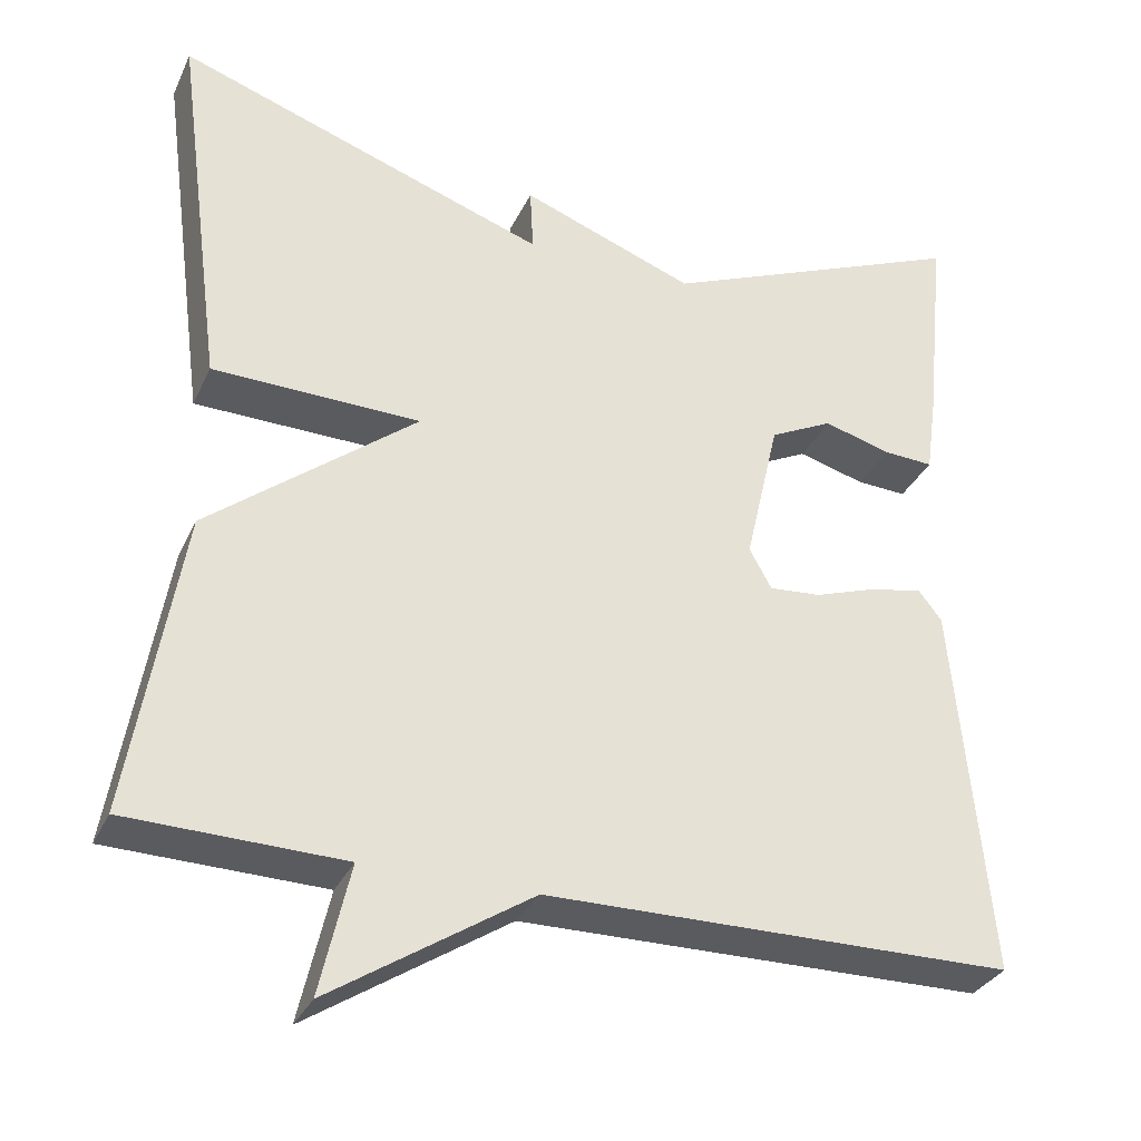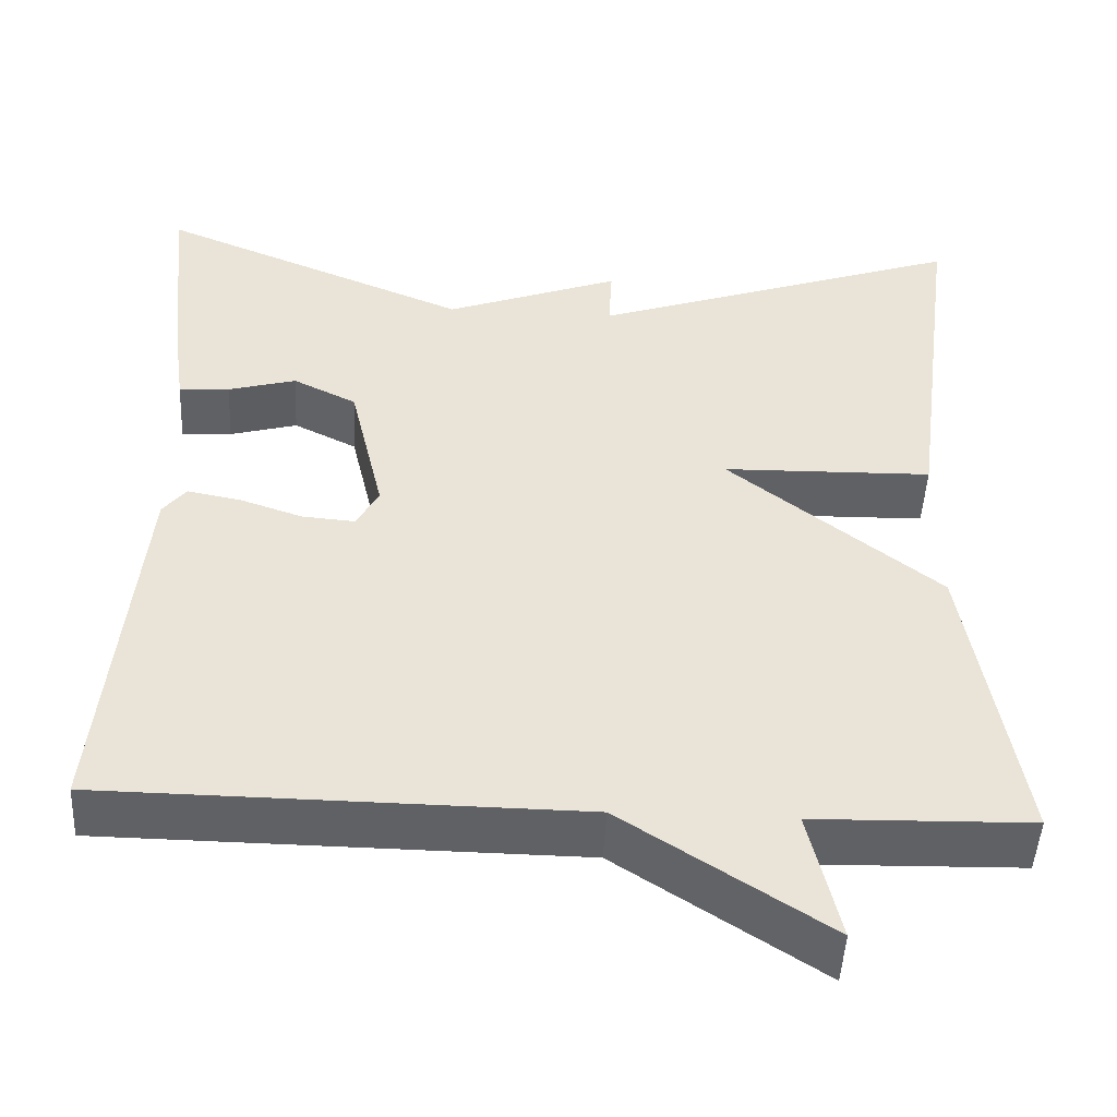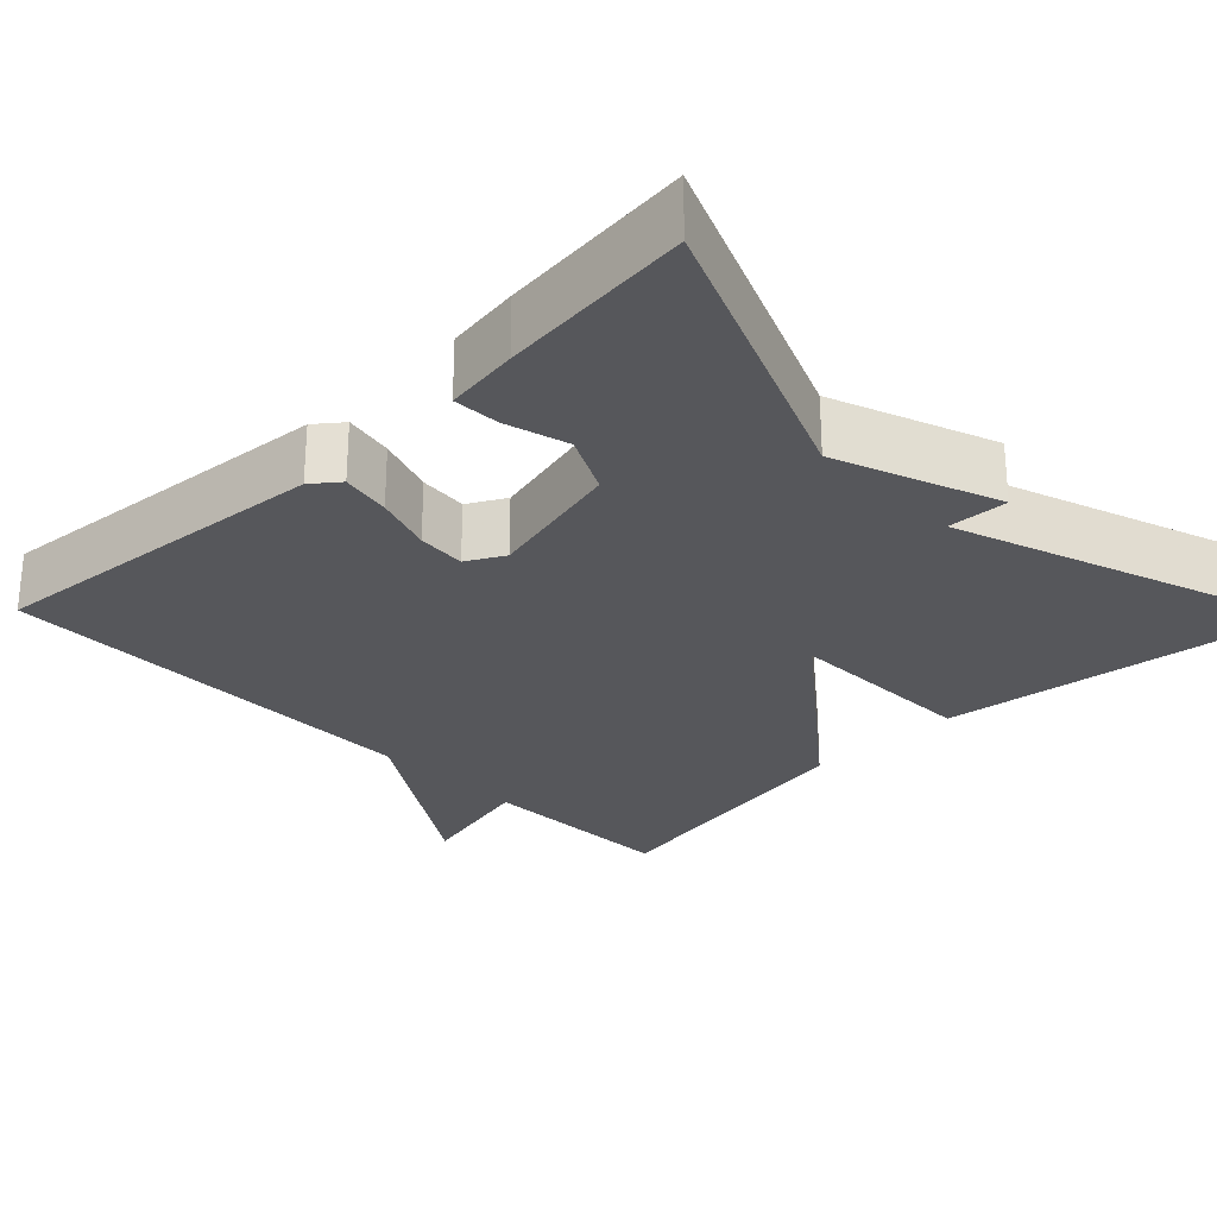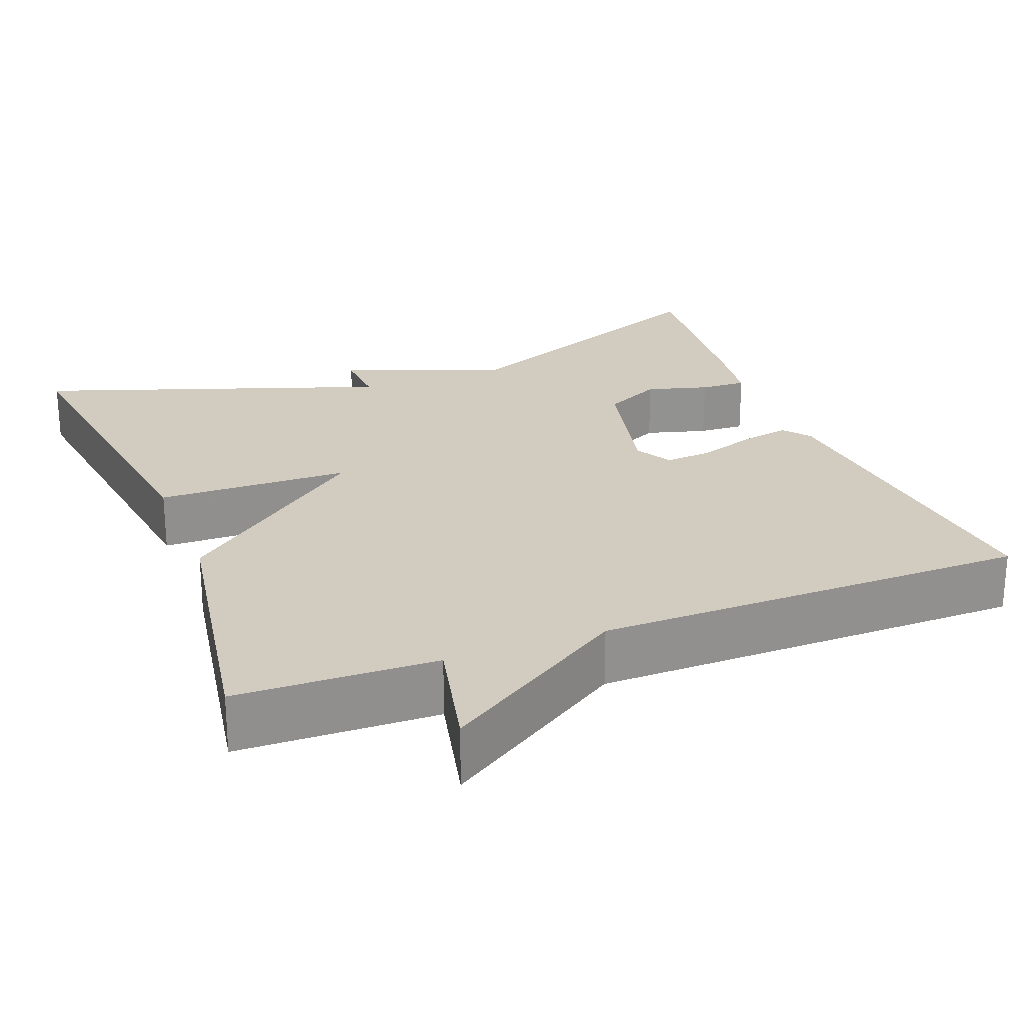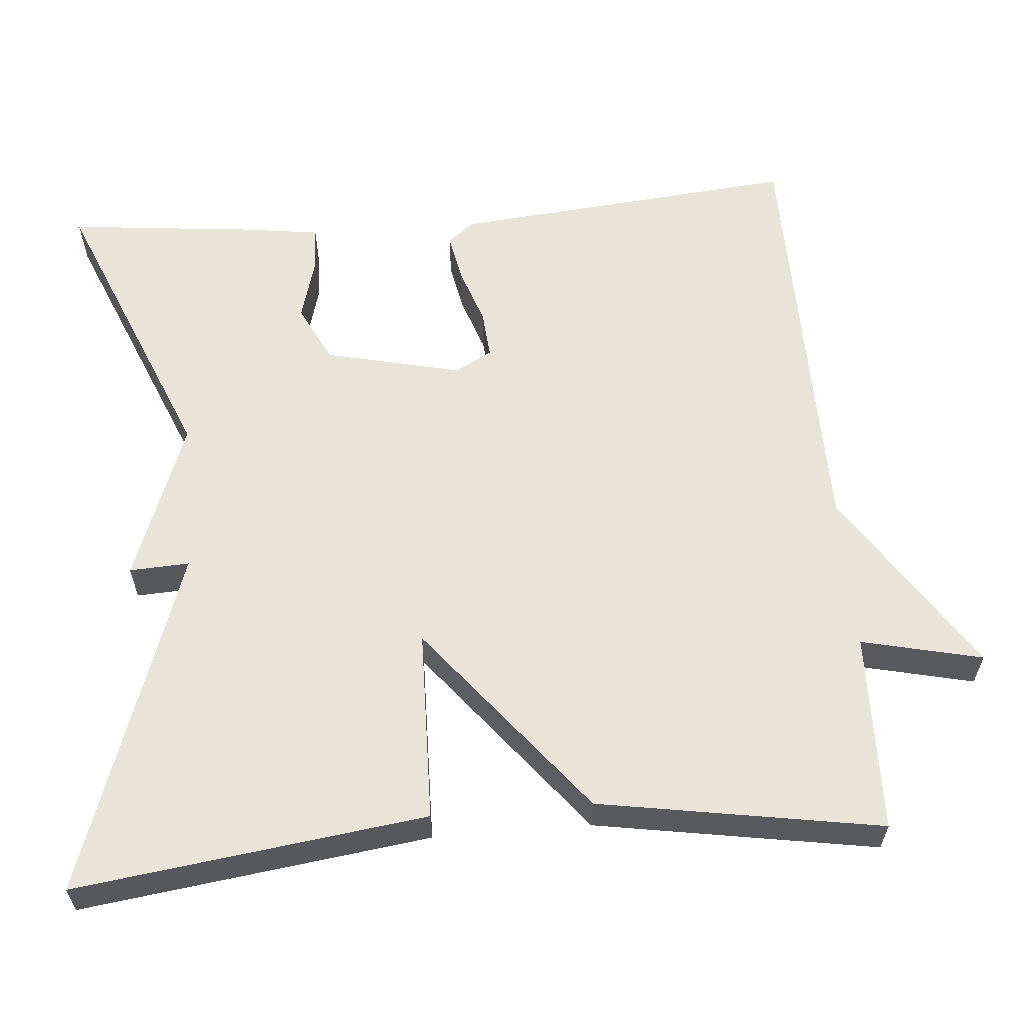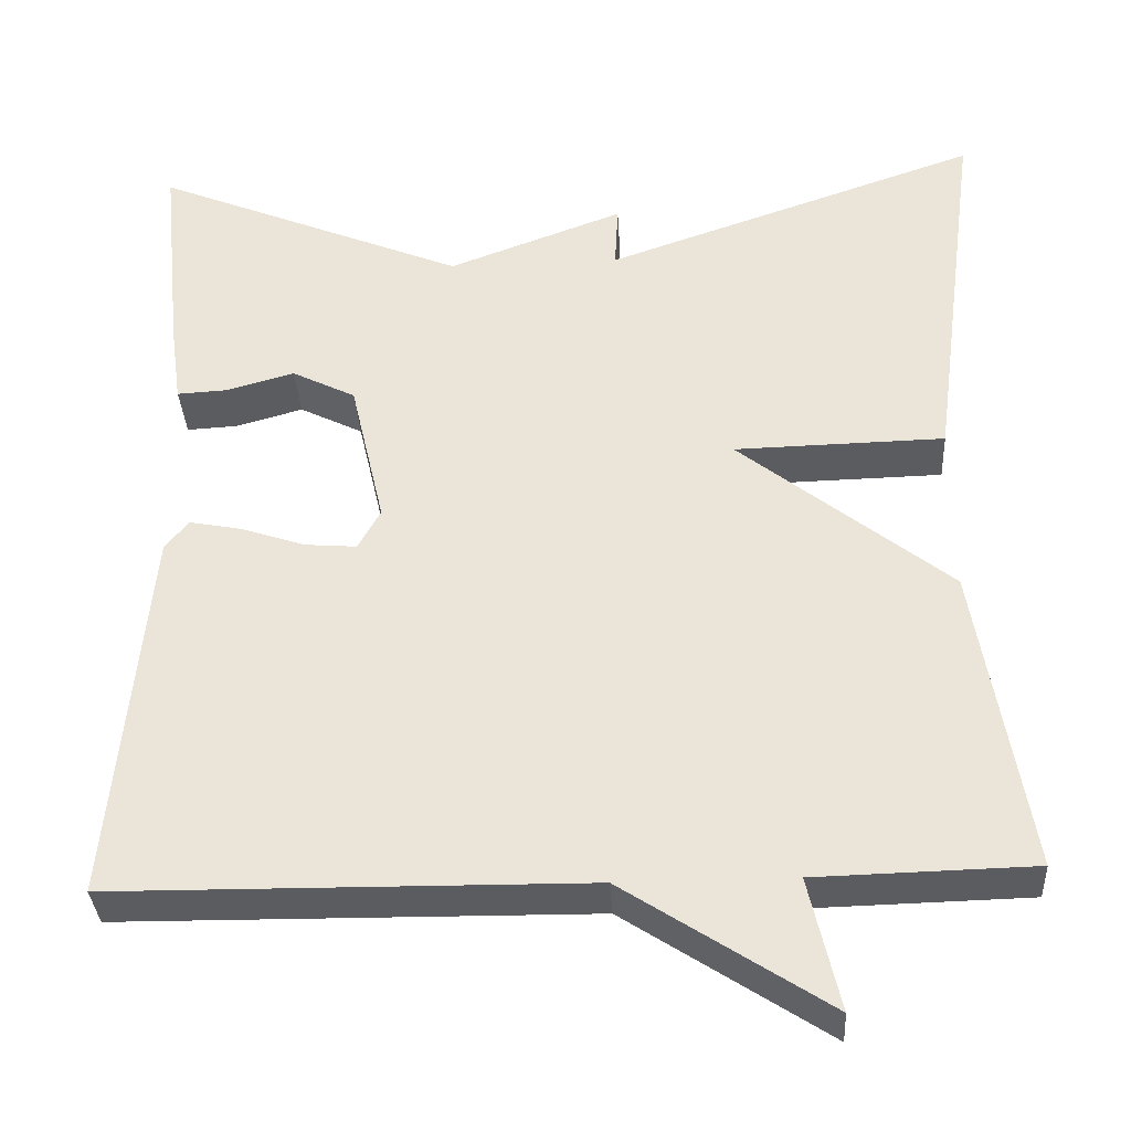
<metadata>
{"format":"obj","ext":"obj","renderer":"f3d","projection":"perspective","resolution":1024,"background":"white","views":[{"elev":-32.3,"azim":157.9,"up":"+Z"},{"elev":-48.2,"azim":-2.9,"up":"+Z"},{"elev":-27.2,"azim":-45.7,"up":"+Y"},{"elev":24.2,"azim":158.9,"up":"+Y"},{"elev":59.9,"azim":85.3,"up":"+Y"},{"elev":-34.7,"azim":3.3,"up":"+Z"}]}
</metadata>
<code>
v -0.5 0.07 -0.5
v -0.459 0.07 -0.06
v -0.432 0.07 -0.026
v -0.37 0.07 -0.038
v -0.297 0.07 -0.063
v -0.236 0.07 -0.068
v -0.21 0.07 -0.021
v -0.25 0.07 0.152
v -0.324 0.07 0.189
v -0.403 0.07 0.167
v -0.462 0.07 0.164
v -0.475 0.07 0.257
v -0.5 0.07 0.5
v -0.137 0.07 0.349
v 0.067 0.07 0.425
v 0.063 0.07 0.349
v 0.5 0.07 0.5
v 0.441 0.07 0.057
v 0.197 0.07 0.052
v 0.441 0.07 -0.143
v 0.5 0.07 -0.5
v 0.248 0.07 -0.506
v 0.283 0.07 -0.659
v 0.048 0.07 -0.506
v -0.5 0 -0.5
v -0.459 0 -0.06
v -0.432 0 -0.026
v -0.37 0 -0.038
v -0.297 0 -0.063
v -0.236 0 -0.068
v -0.21 0 -0.021
v -0.25 0 0.152
v -0.324 0 0.189
v -0.403 0 0.167
v -0.462 0 0.164
v -0.475 0 0.257
v -0.5 0 0.5
v -0.137 0 0.349
v 0.067 0 0.425
v 0.063 0 0.349
v 0.5 0 0.5
v 0.441 0 0.057
v 0.197 0 0.052
v 0.441 0 -0.143
v 0.5 0 -0.5
v 0.248 0 -0.506
v 0.283 0 -0.659
v 0.048 0 -0.506
f 22 23 24
f 22 24 1
f 21 22 1
f 20 21 1
f 19 20 1
f 16 17 18 19
f 16 19 1
f 14 15 16
f 12 13 14
f 11 12 14
f 10 11 14
f 9 10 14
f 8 9 14 16
f 7 8 16
f 6 7 16
f 3 4 5
f 2 3 5
f 1 2 5
f 1 5 6
f 1 6 16
f 48 47 46
f 25 48 46
f 25 46 45
f 25 45 44
f 25 44 43
f 43 42 41 40
f 25 43 40
f 40 39 38
f 38 37 36
f 38 36 35
f 38 35 34
f 38 34 33
f 40 38 33 32
f 40 32 31
f 40 31 30
f 29 28 27
f 29 27 26
f 29 26 25
f 30 29 25
f 40 30 25
f 1 25 26 2
f 2 26 27 3
f 3 27 28 4
f 4 28 29 5
f 5 29 30 6
f 6 30 31 7
f 7 31 32 8
f 8 32 33 9
f 9 33 34 10
f 10 34 35 11
f 11 35 36 12
f 12 36 37 13
f 13 37 38 14
f 14 38 39 15
f 15 39 40 16
f 16 40 41 17
f 17 41 42 18
f 18 42 43 19
f 19 43 44 20
f 20 44 45 21
f 21 45 46 22
f 22 46 47 23
f 23 47 48 24
f 24 48 25 1

</code>
